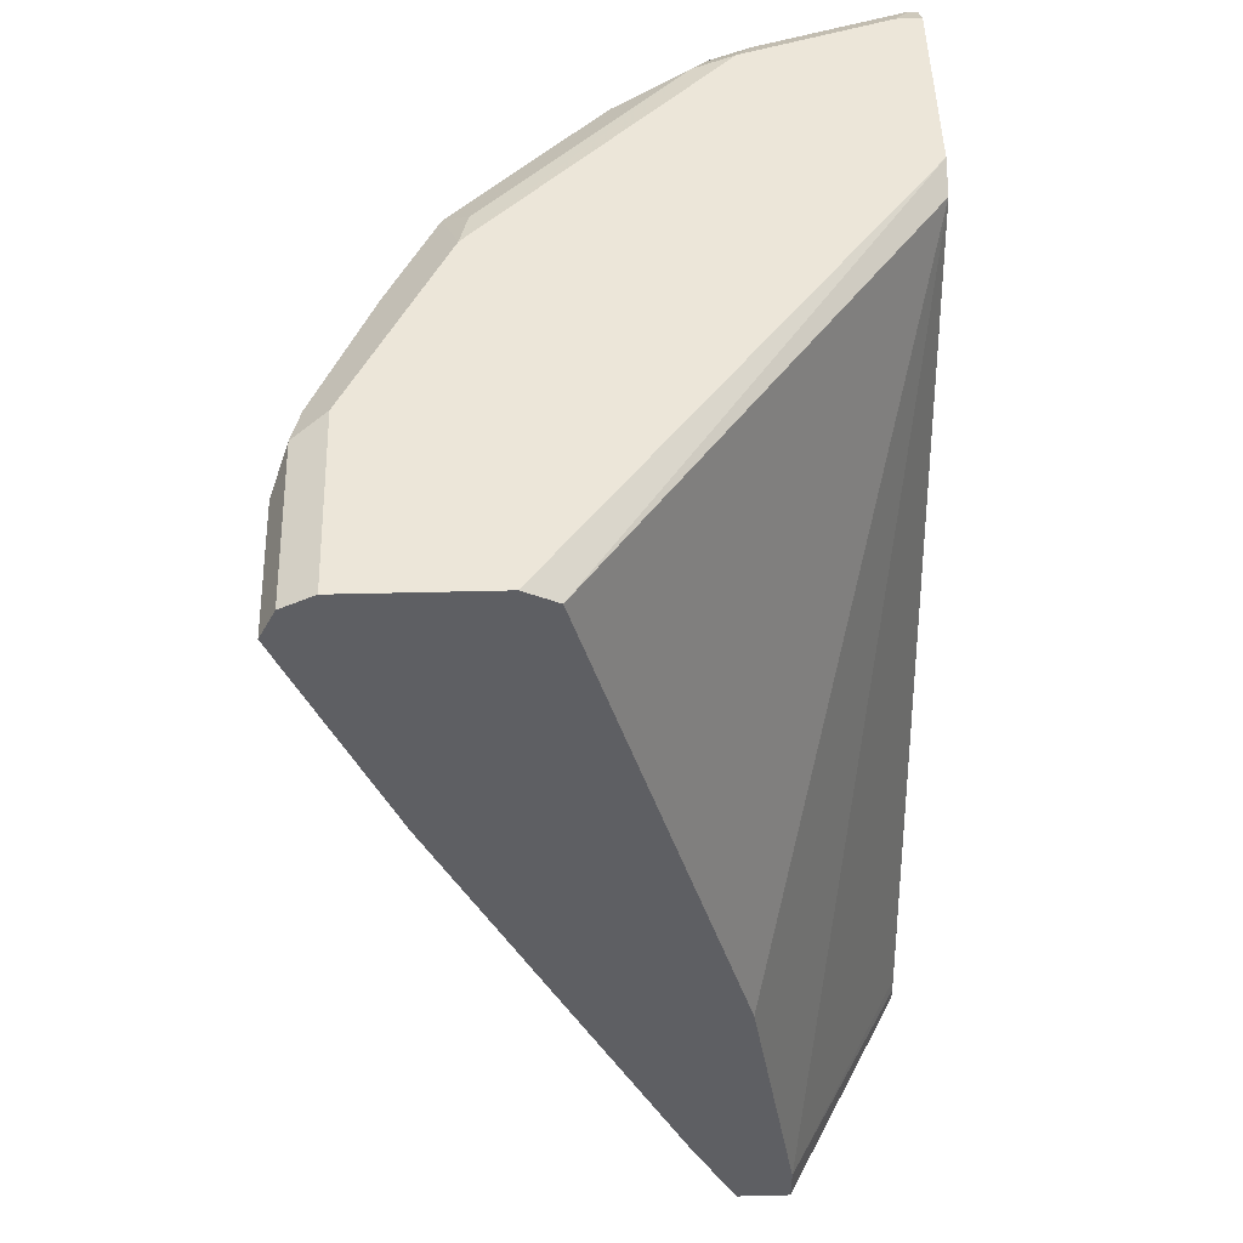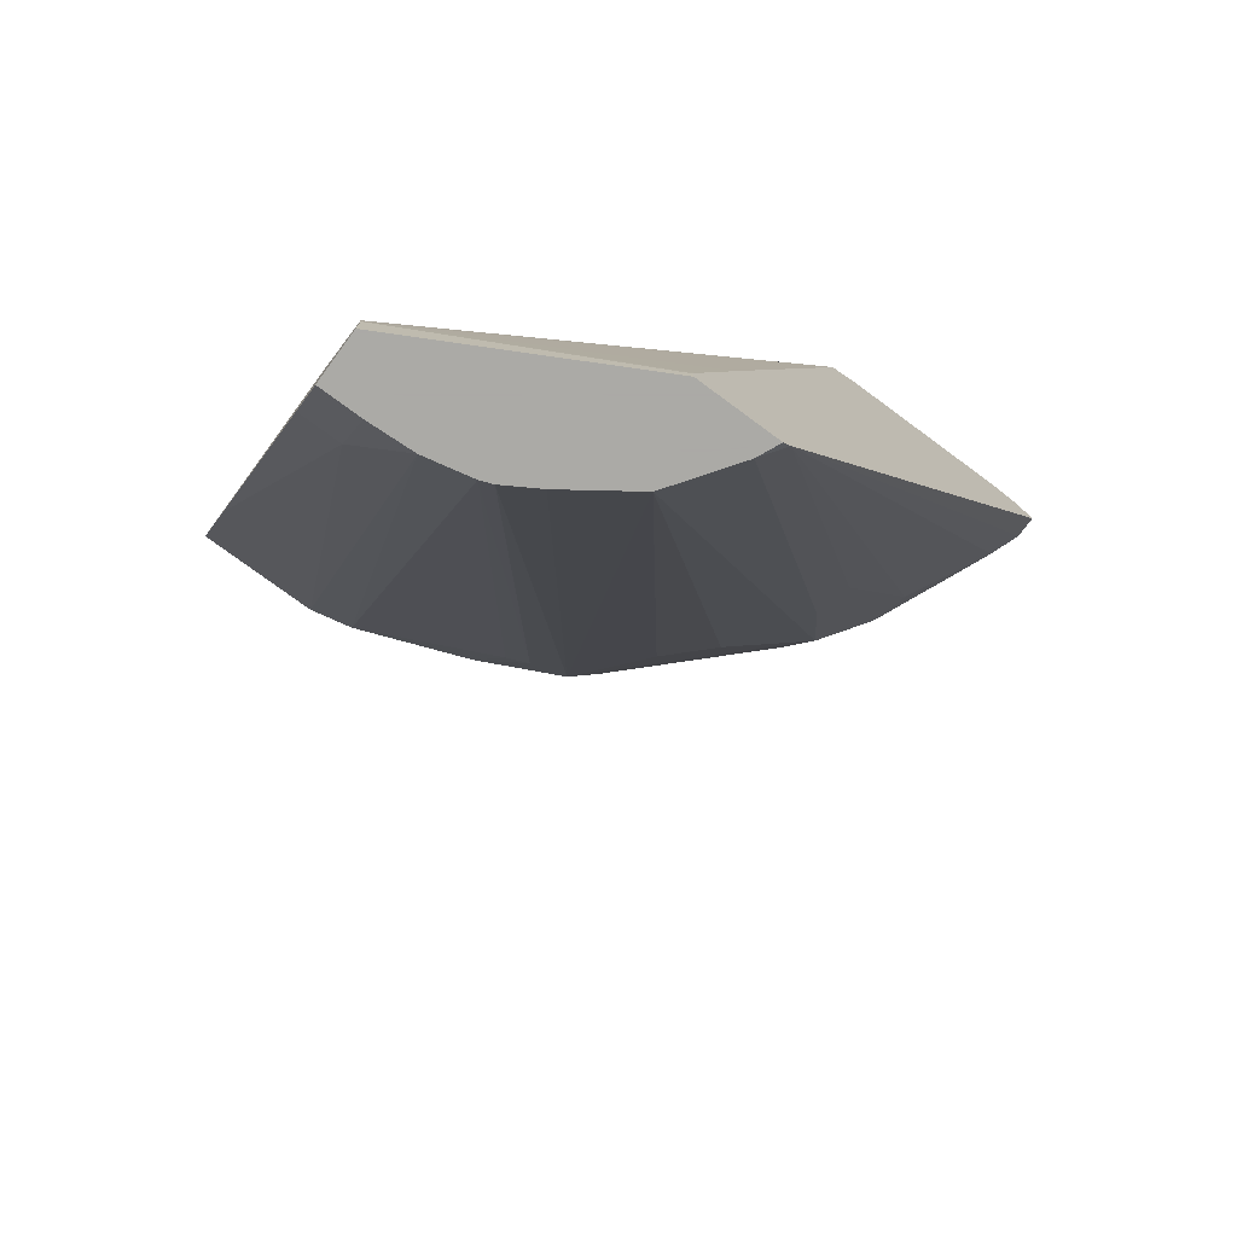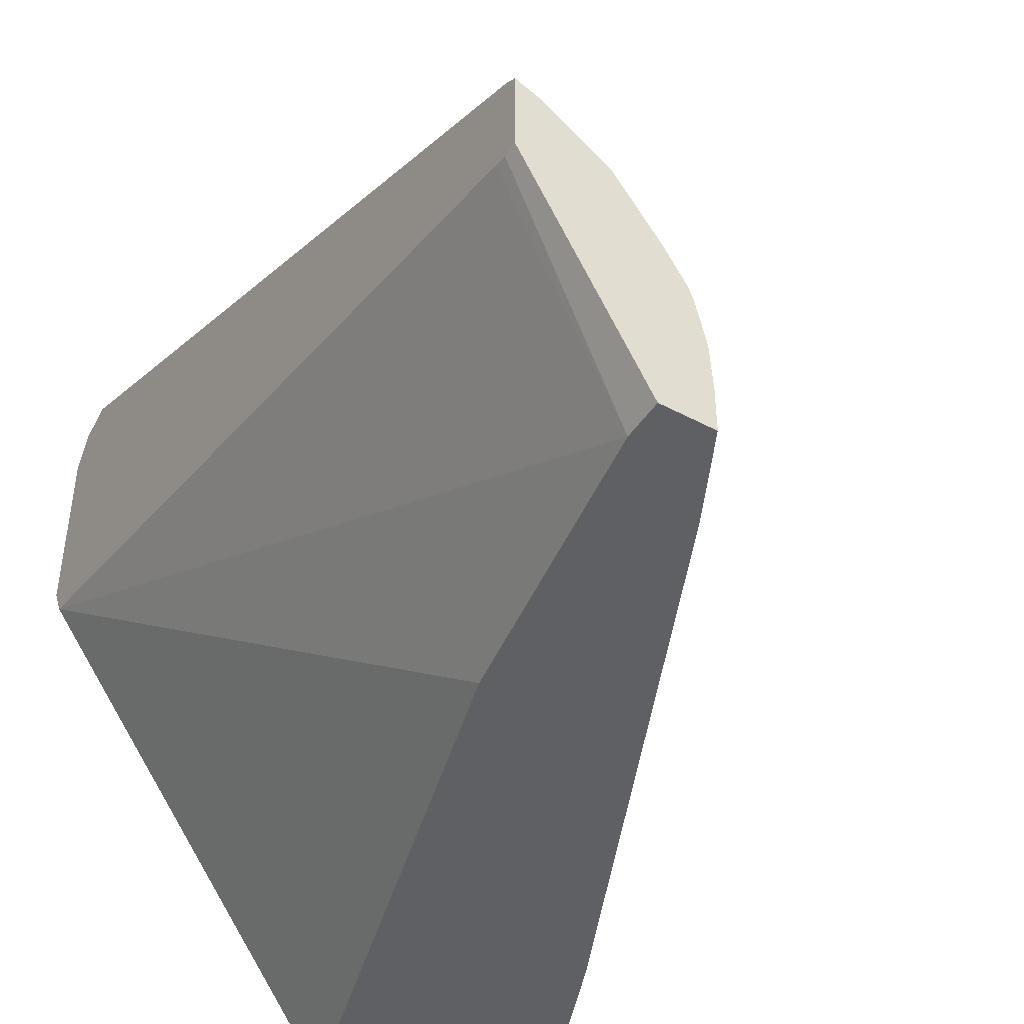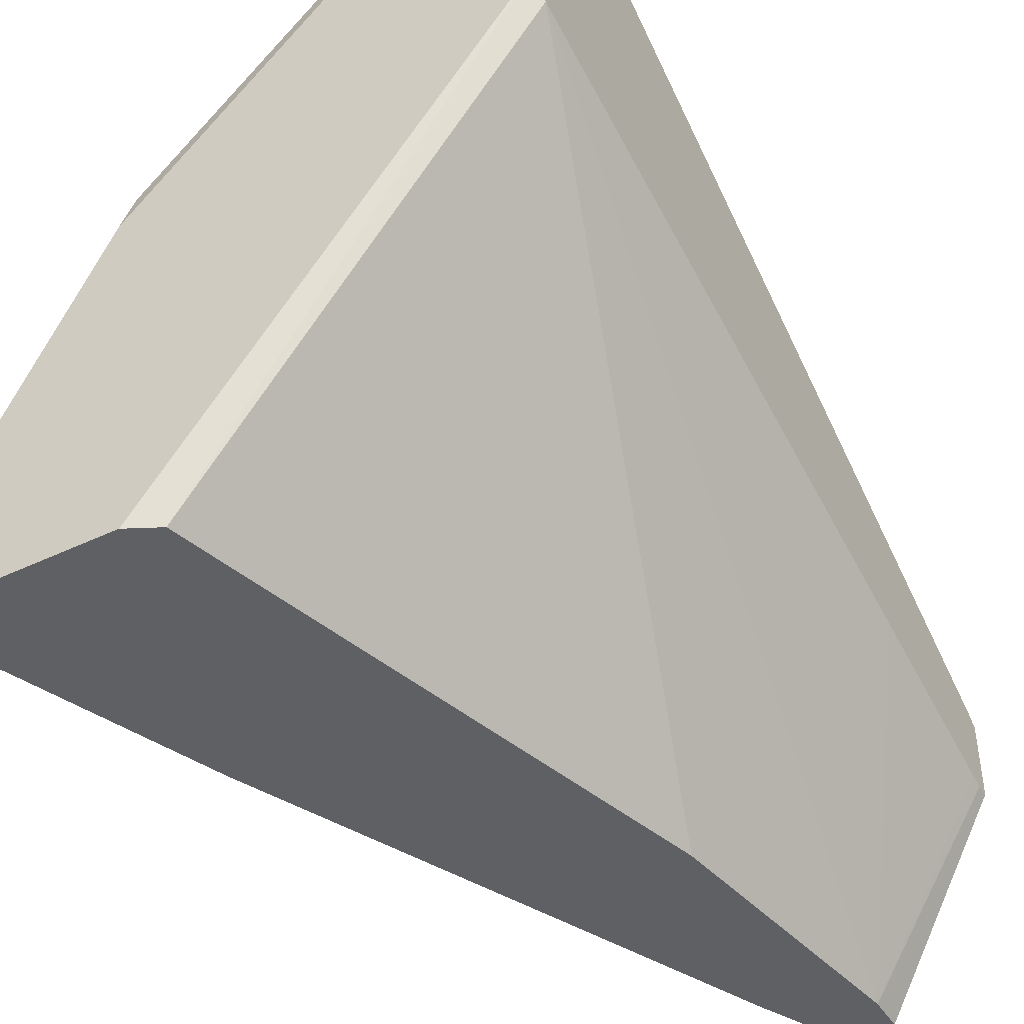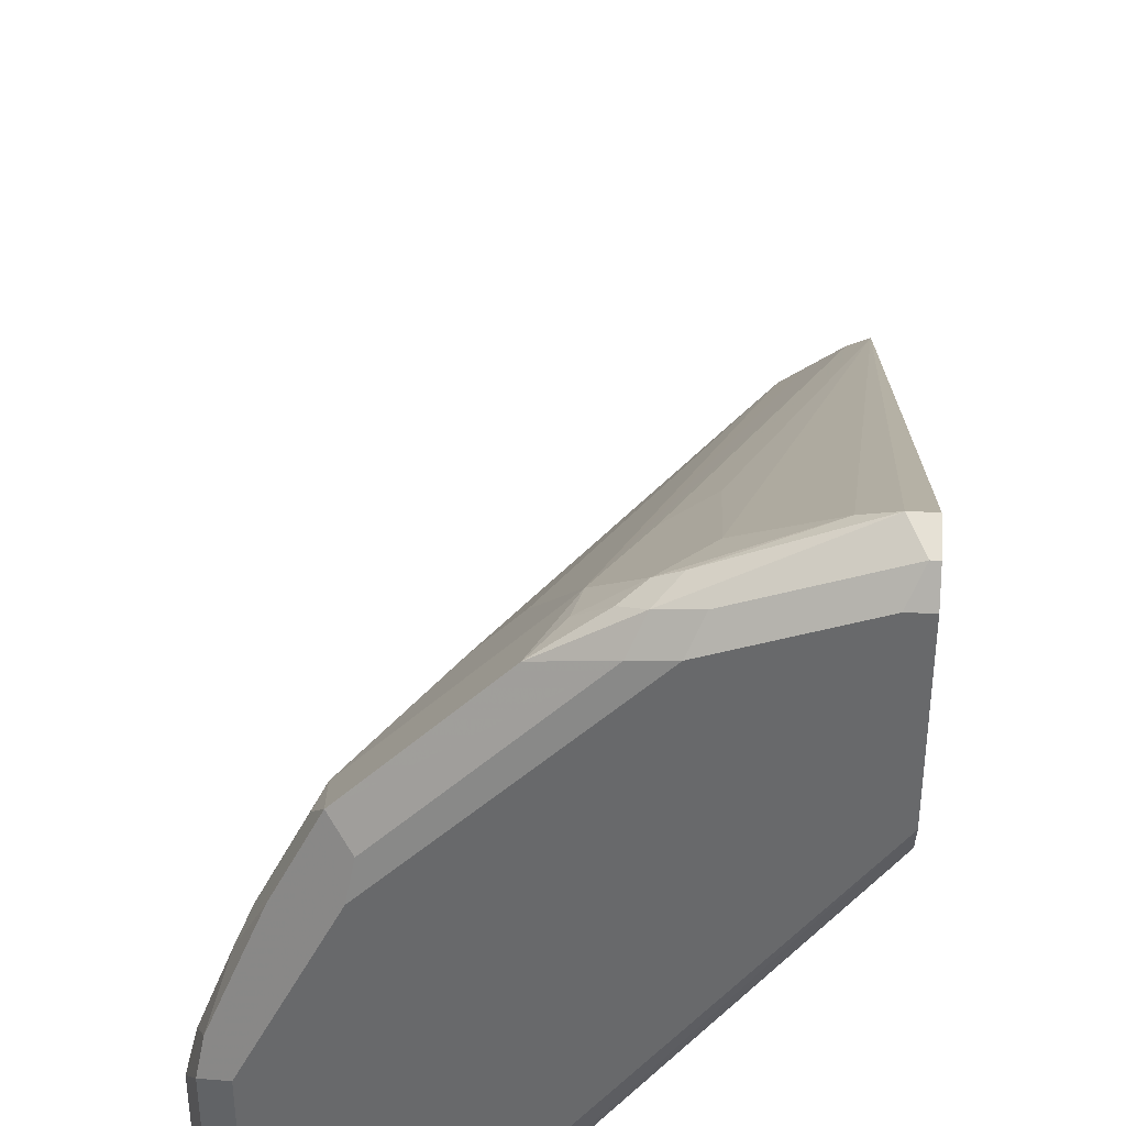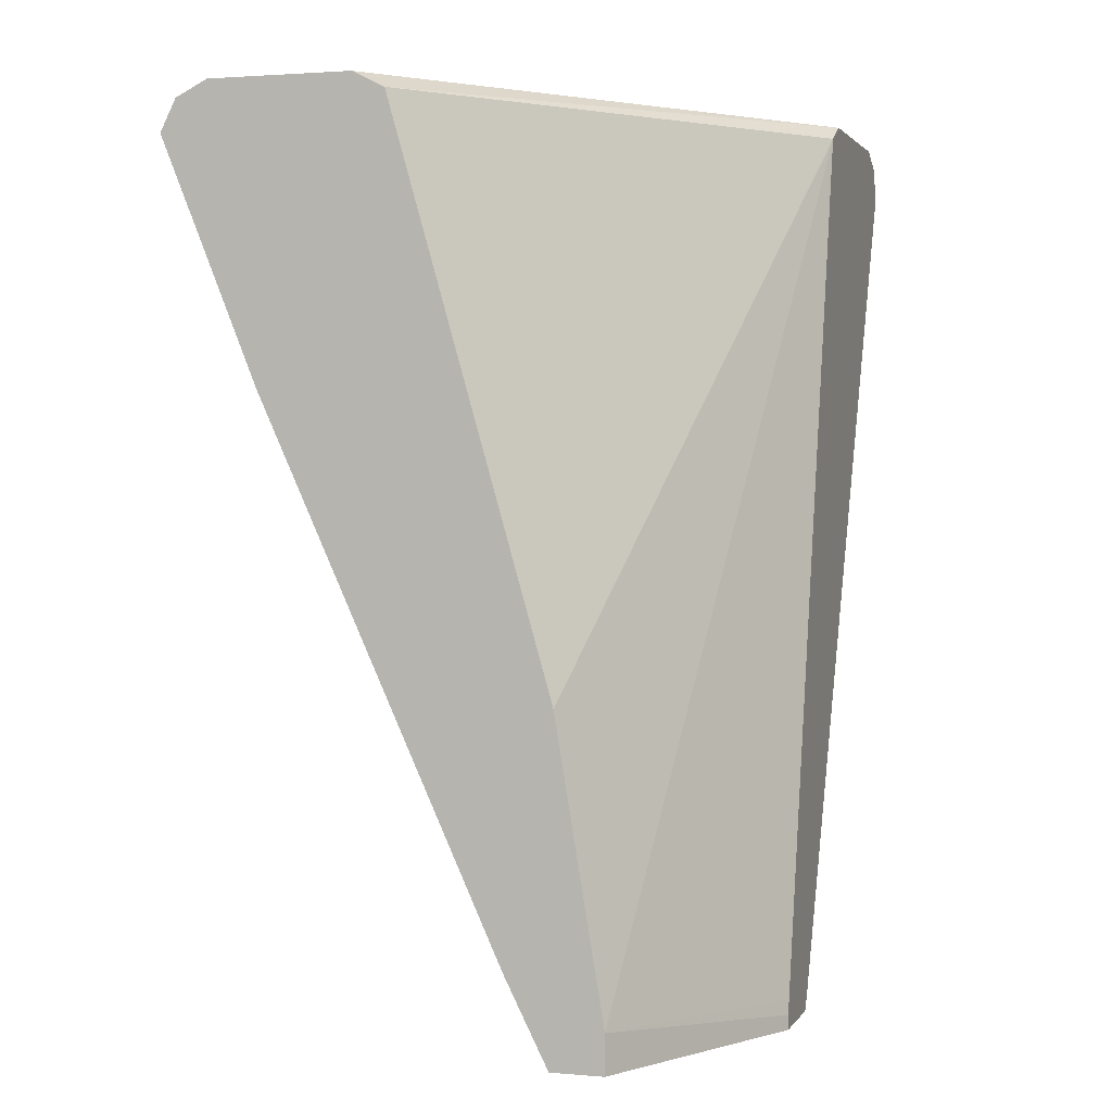
<metadata>
{"format":"obj","ext":"obj","renderer":"f3d","projection":"perspective","resolution":1024,"background":"white","views":[{"elev":49.2,"azim":178.4,"up":"+Y"},{"elev":-75.7,"azim":-126.4,"up":"+Y"},{"elev":-45.2,"azim":-31.7,"up":"+Z"},{"elev":-44.0,"azim":-150.7,"up":"+Z"},{"elev":37.0,"azim":-176.6,"up":"+Z"},{"elev":1.9,"azim":-162.9,"up":"+Y"}]}
</metadata>
<code>
v 0.08114 0.9127 0.3042
v 0.09466 0.9059 0.2974
v 0.142 0.9101 0.2789
v 0.1521 0.9228 0.2738
v 0.1082 0.9194 0.2907
v 0.07437 0.9262 0.2974
v 0.07081 0.9226 0.2993
v 0.07081 0.9127 0.3042
v 0.07081 0.5569 0.1357
v 0.1318 0.8873 0.2738
v 0.1521 0.9076 0.2738
v 0.1623 0.9152 0.2687
v 0.1893 0.9194 0.2501
v 0.1589 0.9296 0.2603
v 0.142 0.933 0.2637
v 0.1352 0.9262 0.2772
v 0.07081 0.9262 0.2974
v 0.08114 0.933 0.2839
v 0.07081 0.5514 0.1319
v 0.08038 0.5514 0.1277
v 0.1521 0.8265 0.2332
v 0.1318 0.8062 0.2332
v 0.1758 0.9059 0.2569
v 0.1724 0.8873 0.2535
v 0.2501 0.9194 0.1893
v 0.24 0.9296 0.1791
v 0.2434 0.933 0.1623
v 0.1825 0.933 0.2231
v 0.07081 0.933 0.2839
v 0.07081 0.5514 0.09646
v 0.09757 0.5514 0.1157
v 0.1082 0.5514 0.1082
v 0.1927 0.8468 0.2129
v 0.2535 0.8873 0.1724
v 0.2569 0.9059 0.1758
v 0.2772 0.9059 0.1352
v 0.2839 0.9127 0.1217
v 0.2704 0.9194 0.1488
v 0.2975 0.9262 0.07437
v 0.2839 0.933 0.08116
v 0.07081 0.933 0.2028
v 0.1217 0.5514 0.001745
v 0.07081 0.5576 0.09646
v 0.1157 0.5514 0.09756
v 0.2129 0.8468 0.1927
v 0.1277 0.5514 0.08039
v 0.1363 0.5514 0.06617
v 0.2535 0.867 0.1521
v 0.2992 0.9101 0.08116
v 0.2586 0.8696 0.142
v 0.2941 0.9228 0.09128
v 0.3042 0.9127 0.06087
v 0.2975 0.9262 0.001745
v 0.2839 0.933 0.001745
v 0.2231 0.933 0.001745
v 0.2096 0.9262 0.001745
v 0.07081 0.9262 0.1893
v 0.1439 0.5514 0.001745
v 0.1217 0.5679 0.001745
v 0.07081 0.5636 0.0978
v 0.1383 0.5514 0.06087
v 0.142 0.5514 0.04432
v 0.1428 0.5514 0.04059
v 0.2632 0.811 0.001745
v 0.3042 0.9127 0.001745
v 0.1623 0.5882 0.02031
v 0.142 0.6896 0.001745
v 0.07081 0.6448 0.1181
v 0.1439 0.5514 0.02031
v 0.1472 0.5581 0.001745
v 0.1555 0.5747 0.02031
v 0.1623 0.5882 0.001745
v 0.1555 0.5747 0.001745
f 34 46 47
f 36 48 50
f 34 47 48
f 34 48 36
f 34 36 35
f 36 49 37
f 36 50 49
f 39 52 65
f 37 51 38
f 38 51 39
f 39 51 52
f 39 53 54
f 39 65 53
f 34 44 46
f 37 49 51
f 33 45 34
f 24 34 25
f 32 34 45
f 39 54 40
f 24 32 33
f 24 33 34
f 25 35 36
f 25 36 37
f 25 37 38
f 32 45 33
f 25 38 39
f 25 40 27
f 25 27 26
f 25 34 35
f 30 43 59
f 30 59 42
f 32 44 34
f 25 39 40
f 41 55 56
f 64 66 72
f 42 59 67
f 52 64 65
f 52 63 66
f 52 66 64
f 56 67 57
f 57 67 59
f 57 59 68
f 49 63 52
f 58 70 69
f 63 69 71
f 63 71 66
f 66 71 73
f 66 73 72
f 69 70 71
f 24 31 32
f 59 60 68
f 49 62 63
f 49 61 62
f 49 50 61
f 42 67 56
f 42 56 55
f 42 55 54
f 70 73 71
f 42 54 53
f 42 53 65
f 42 65 64
f 42 64 72
f 42 72 73
f 42 73 70
f 42 70 58
f 43 60 59
f 47 61 48
f 48 61 50
f 49 52 51
f 41 56 57
f 20 24 21
f 7 60 43
f 19 31 20
f 4 16 5
f 5 16 6
f 6 16 15
f 6 15 18
f 6 18 29
f 6 29 17
f 4 15 16
f 7 17 29
f 7 41 57
f 7 57 68
f 7 68 60
f 7 43 30
f 7 30 19
f 7 19 9
f 7 29 41
f 7 9 8
f 4 14 15
f 4 12 13
f 20 31 24
f 1 2 3
f 1 3 4
f 1 4 5
f 1 5 6
f 1 6 7
f 4 13 14
f 1 7 8
f 1 9 2
f 2 10 11
f 2 11 3
f 2 9 10
f 3 11 4
f 4 11 12
f 1 8 9
f 9 19 20
f 6 17 7
f 9 21 22
f 15 55 41
f 15 41 29
f 15 29 18
f 19 30 42
f 19 42 58
f 19 58 69
f 15 54 55
f 19 69 63
f 19 62 61
f 19 61 47
f 19 47 46
f 9 20 21
f 19 44 32
f 19 32 31
f 19 63 62
f 15 40 54
f 19 46 44
f 15 28 27
f 9 22 10
f 15 27 40
f 10 21 11
f 11 23 12
f 11 21 24
f 11 24 23
f 12 23 13
f 10 22 21
f 13 23 24
f 13 24 25
f 14 25 26
f 14 26 27
f 14 28 15
f 14 27 28
f 13 25 14

</code>
